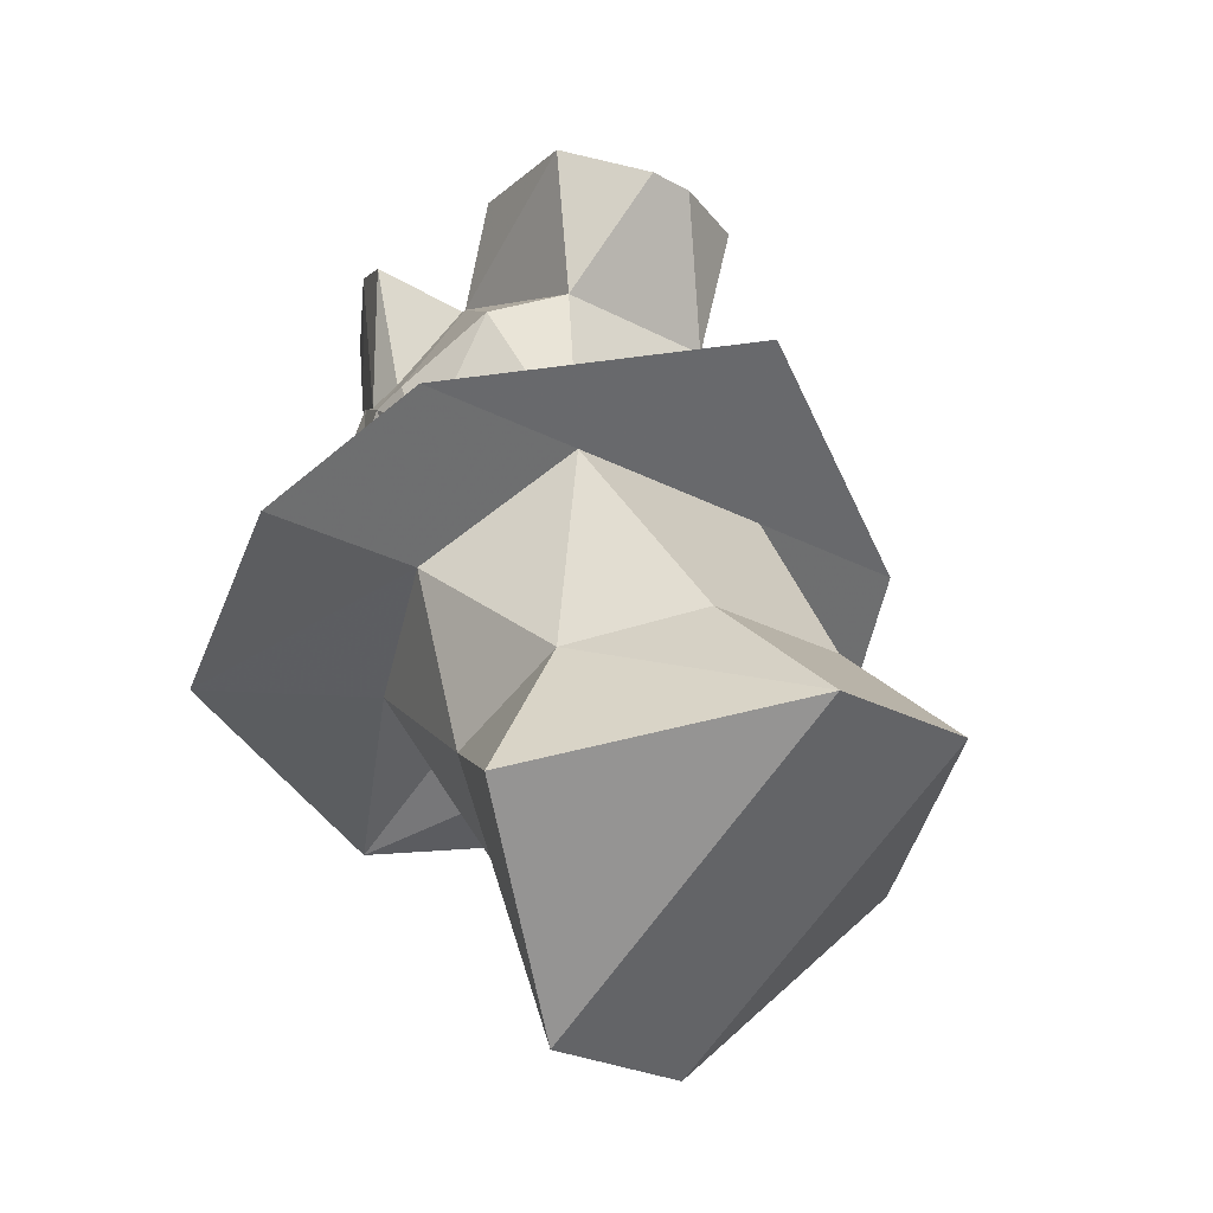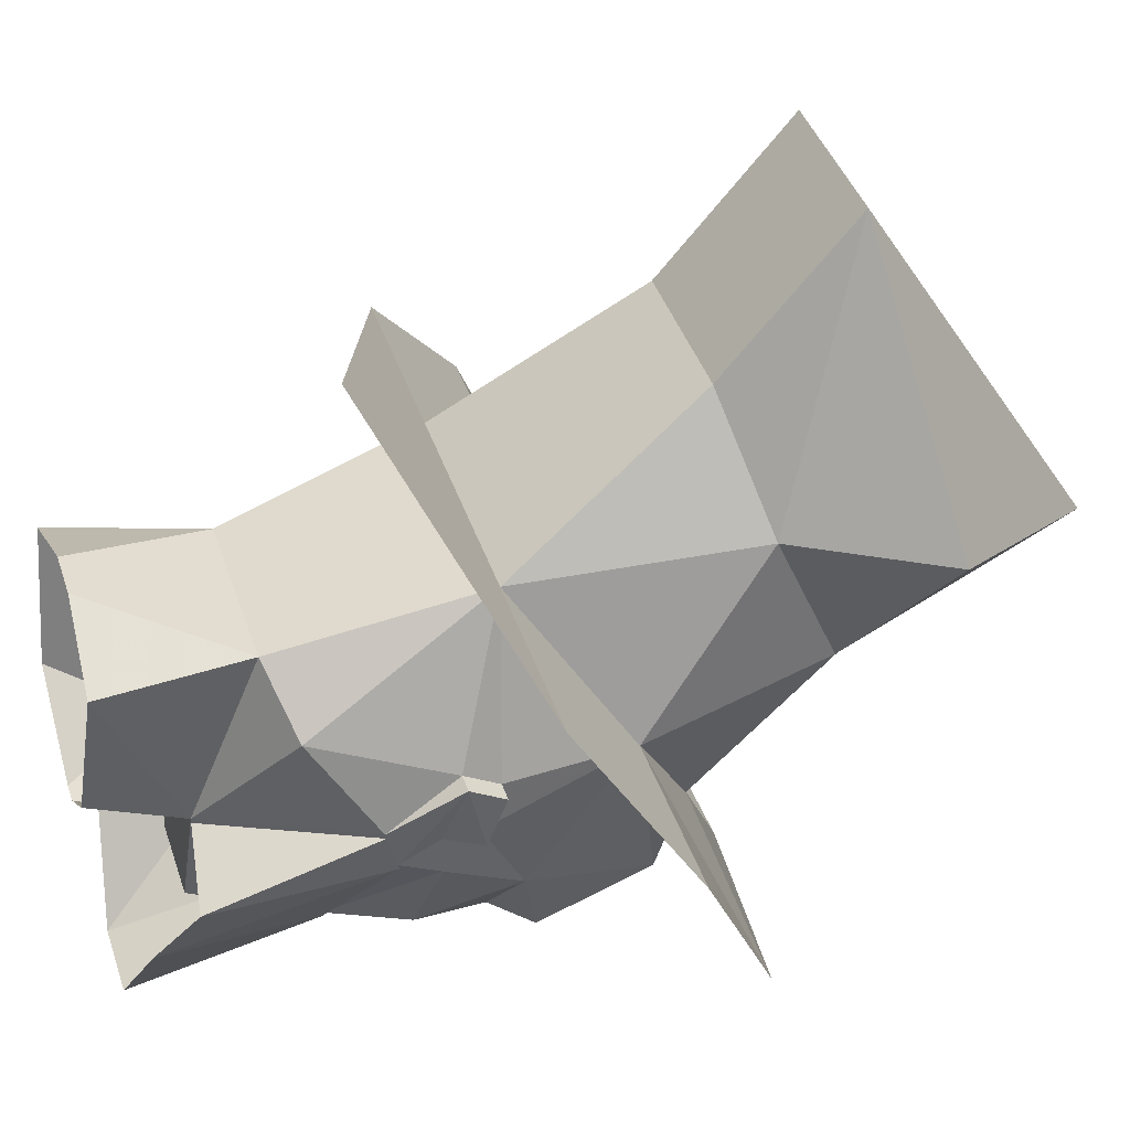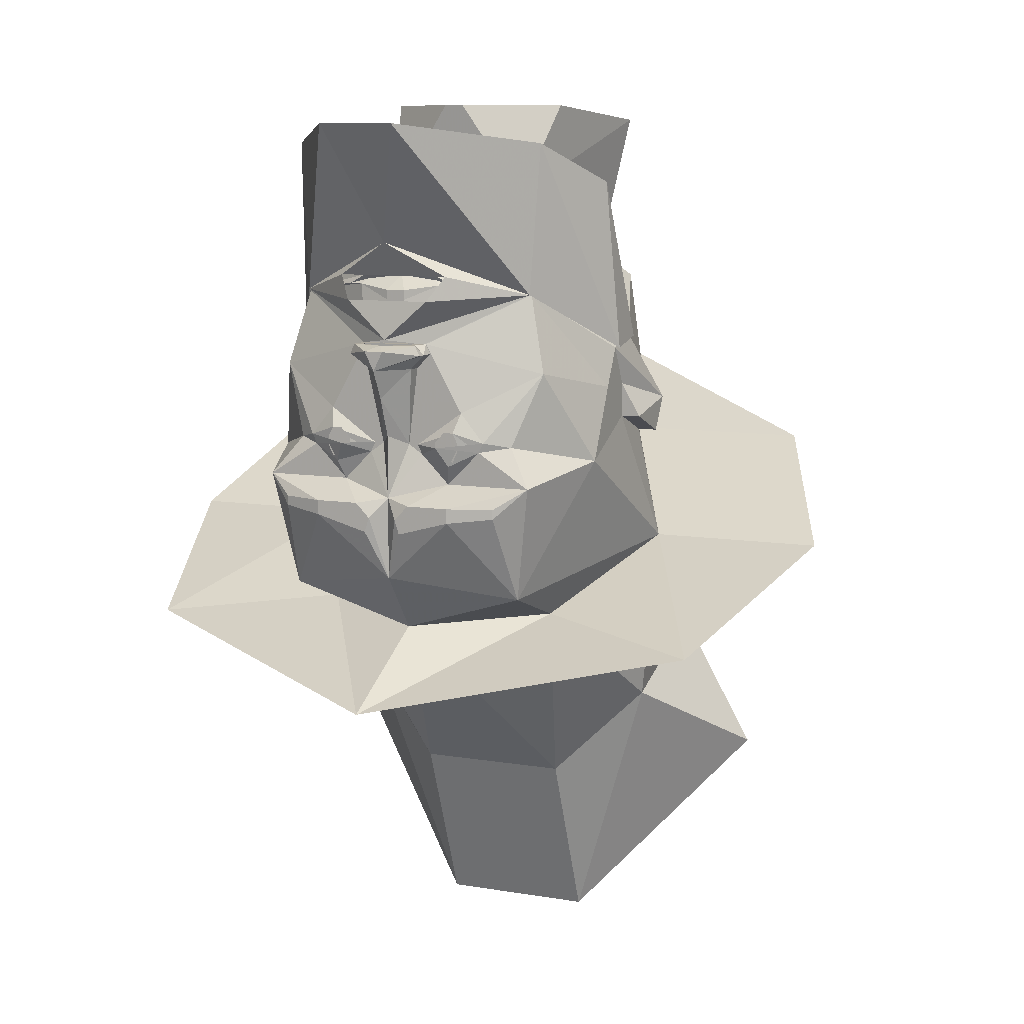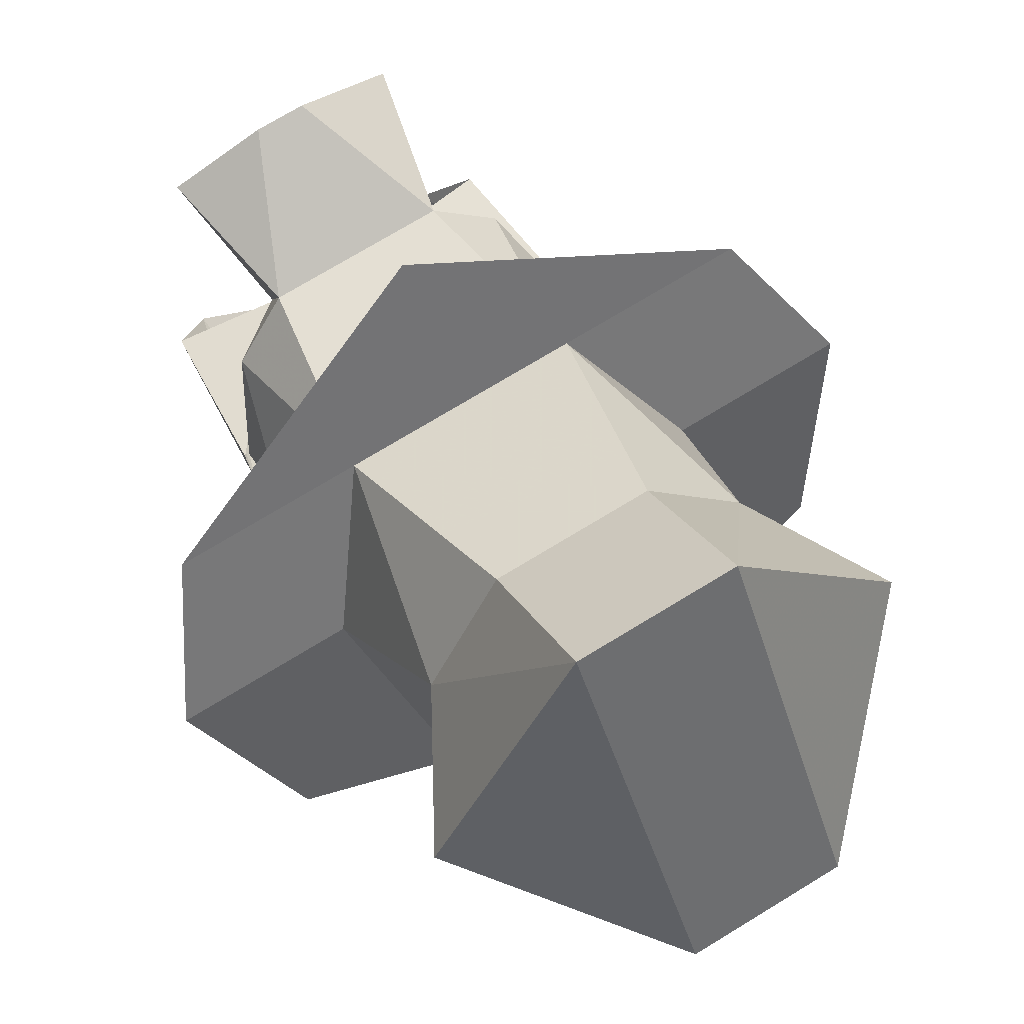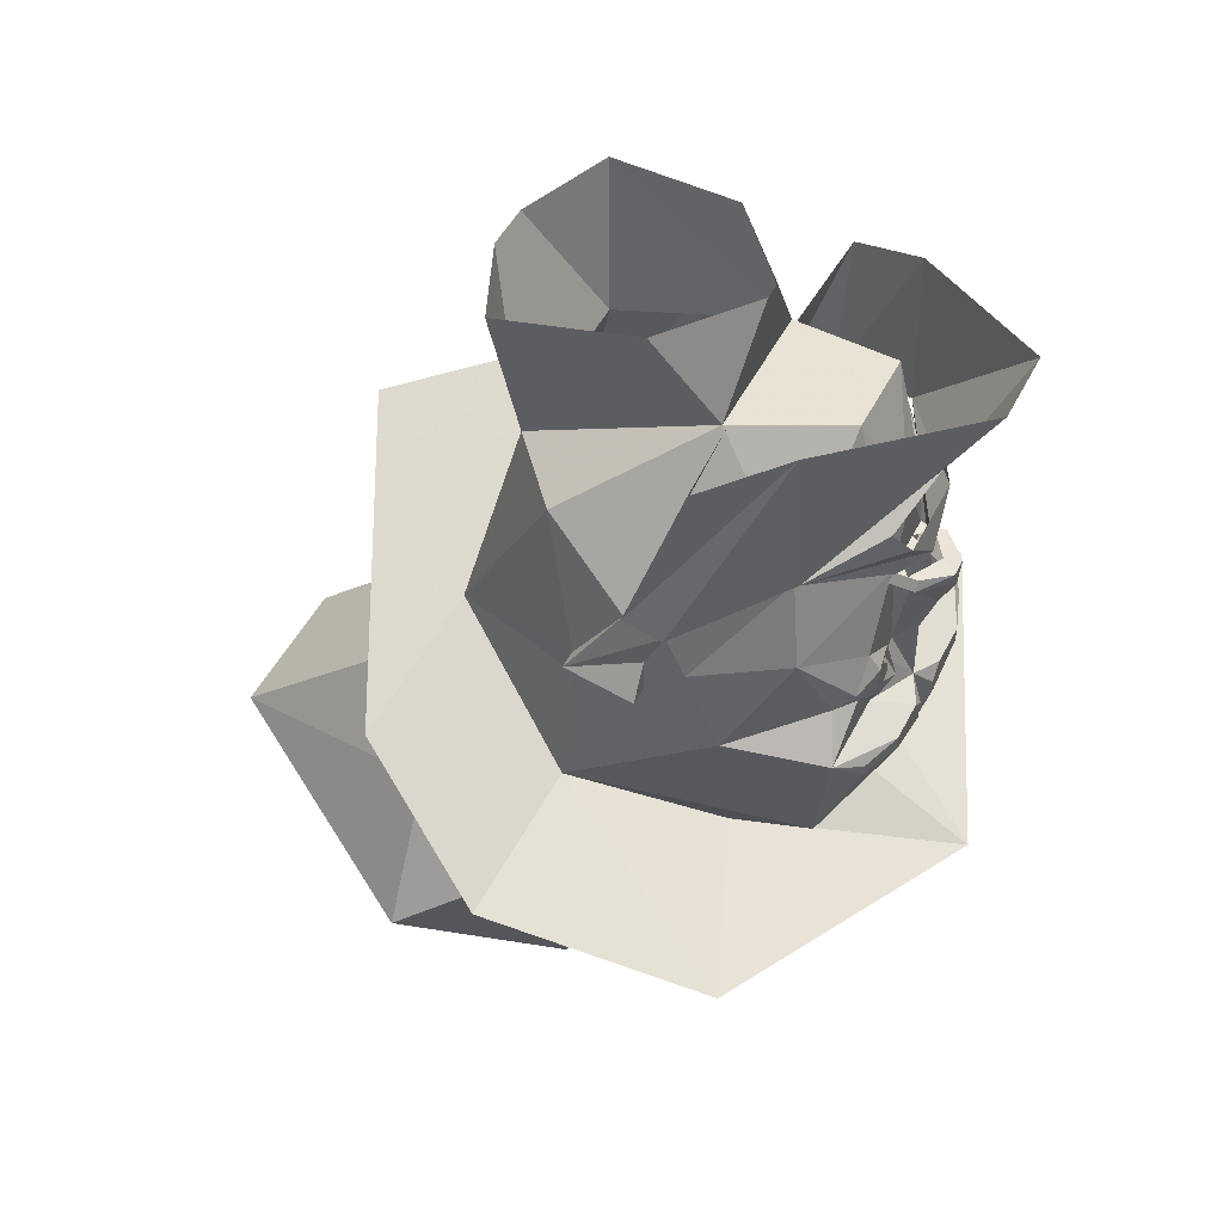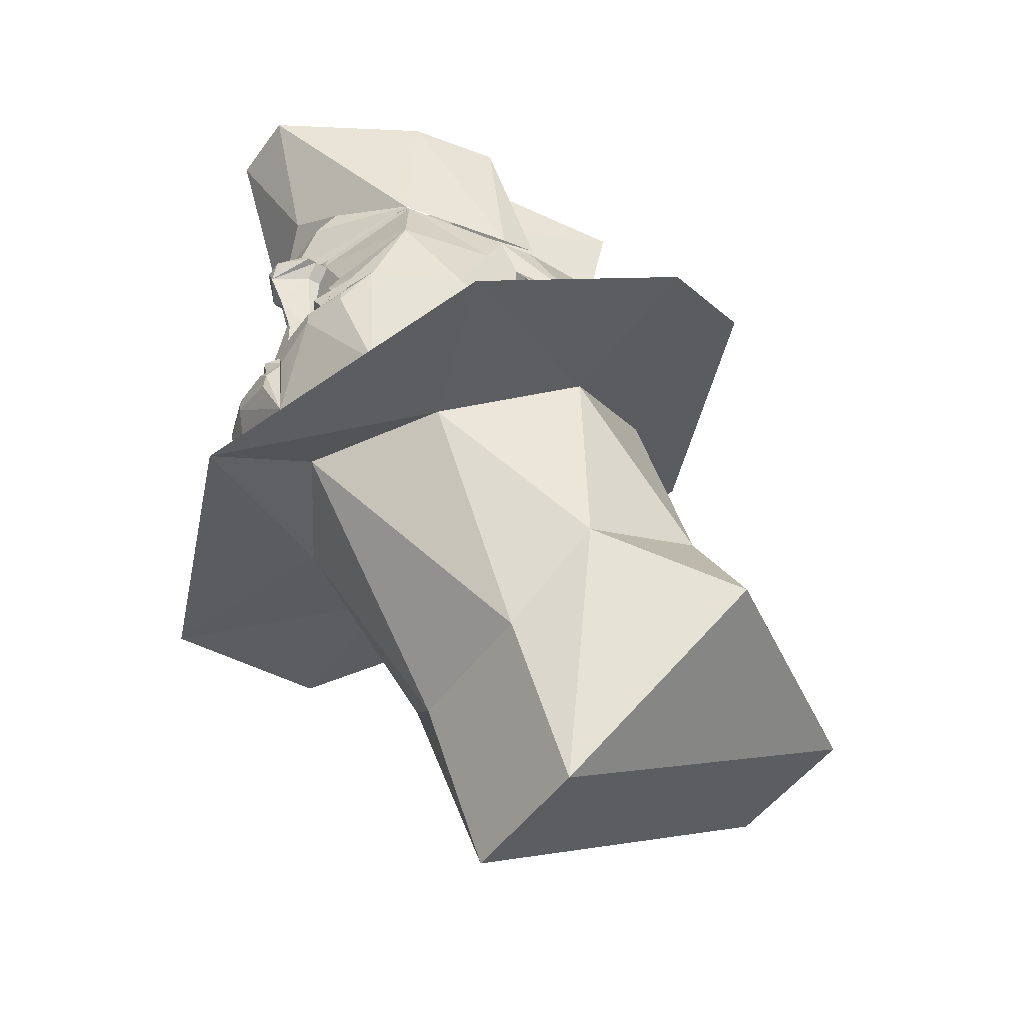
<metadata>
{"format":"obj","ext":"obj","renderer":"f3d","projection":"perspective","resolution":1024,"background":"white","views":[{"elev":-24.8,"azim":-41.5,"up":"+Y"},{"elev":39.8,"azim":-107.4,"up":"+Z"},{"elev":9.1,"azim":-155.4,"up":"+Y"},{"elev":73.8,"azim":-31.3,"up":"+Z"},{"elev":47.1,"azim":115.6,"up":"+Y"},{"elev":-48.4,"azim":-124.2,"up":"+Y"}]}
</metadata>
<code>
o npc/shamus/chat
v -24 -24 36
v 0 -4 66
v 24 -24 36
v -62 -24 36
v -40 -44 8
v -76 -44 8
v -34 -70 42
v -16 -64 64
v 16 -64 64
v -18 17 26
v -30 13 15
v -37 -13 7
v -37 -20 3
v -37 -16 -7
v -37 -24 -22
v -26 -52 -37
v -26 -58 -20
v -62 -62 -34
v -34 -82 14
v -50 -98 42
v -16 -90 94
v 16 -90 94
v 34 -70 42
v 40 -44 8
v 62 -24 36
v 37 -20 3
v 37 -13 7
v 30 13 15
v 18 17 26
v -5 46 37
v -24 47 29
v -15 31 -11
v -37 1 -3
v -41 -13 7
v -41 -20 3
v -41 -16 -7
v -37 -9 -7
v -37 -9 -15
v -30 -5 -33
v -25 -20 -38
v -30 -28 -41
v -24 -34 -45
v -15 -35 -48
v 0 -48 -45
v 0 -60 -36
v 0 -74 -60
v -16 -100 6
v -16 -136 20
v 16 -136 20
v 50 -98 42
v 34 -82 14
v 26 -58 -20
v 62 -62 -34
v 26 -52 -37
v 37 -24 -22
v 37 -16 -7
v 41 -16 -7
v 41 -20 3
v 41 -13 7
v 37 1 -3
v 15 31 -11
v 24 47 29
v 5 46 37
v 76 -44 8
v 16 -100 6
v -26 11 -31
v -12 15 -42
v -9 10 -45
v 0 2 -46
v -7 1 -42
v 9 10 -45
v 12 15 -42
v 26 11 -31
v 7 1 -42
v 38 1 -3
v 36 34 -14
v 15 31 -12
v 28 42 -30
v 38 -1 -11
v 8 46 -58
v 0 22 -46
v -8 46 -58
v -28 42 -30
v -38 -1 -11
v -36 34 -14
v -38 1 -3
v -15 31 -12
v 15 -35 -48
v 24 -34 -45
v 30 -28 -41
v 24 -20 -38
v 30 -5 -33
v 37 -9 -15
v 37 -9 -7
v -26 11 -30
v -7 1 -41
v -15 -13 -41
v -20 -19 -41
v -19 -21 -41
v -12 -28 -41
v -15 -32 -48
v -24 -32 -45
v -6 -32 -48
v -3 -35 -48
v -4 -38 -48
v 0 -31 -45
v 3 -35 -48
v 4 -38 -48
v 15 -32 -48
v 24 -32 -45
v 12 -28 -41
v 19 -21 -41
v 20 -19 -41
v 15 -13 -41
v 7 1 -41
v 26 11 -30
v 37 -1 -11
v 7 33 -33
v -11 33 -33
v -2 50 -13
v 2 50 -13
v 20 50 1
v -37 -1 -11
v -8 15 -39
v -12 13 -38
v -9 13 -39
v -2 10 -41
v -3 1 -41
v -6 1 -44
v -8 -1 -44
v -8 -1 -41
v -5 -4 -41
v -3 -20 -41
v -5 -20 -41
v -14 -17 -43
v -13 -24 -43
v -6 -22 -41
v 6 -32 -48
v 6 -22 -41
v 13 -24 -43
v 14 -17 -43
v 5 -20 -41
v 3 -20 -41
v 5 -4 -41
v 8 -1 -41
v 7 1 -44
v 3 1 -41
v 2 10 -41
v 9 13 -39
v 12 13 -38
v 8 15 -39
v 0 15 -40
v 0 15 -38
v -8 14 -38
v -2 12 -41
v 0 1 -45
v 0 1 -48
v 2 0 -51
v -2 0 -51
v -7 1 -46
v -8 -1 -46
v 0 -4 -51
v -5 -4 -44
v 0 -10 -48
v 0 -18 -45
v -19 50 1
v 7 1 -46
v 5 -4 -44
v 8 -1 -44
v 8 -1 -46
v 8 14 -38
v 2 12 -41
v -11 -20 -45
v 11 -20 -45
v -12 -22 -43
v -14 -22 -43
v -15 -21 -43
v -15 -19 -43
v -14 -18 -43
v -12 -18 -43
v -11 -19 -43
v -11 -21 -43
v -12 -23 -43
v -14 -23 -43
v -12 -17 -43
v -10 -19 -43
v -10 -21 -43
v 10 -21 -43
v 10 -19 -43
v 12 -17 -43
v 15 -19 -43
v 15 -21 -43
v 14 -23 -43
v 12 -23 -43
v 11 -21 -43
v 11 -19 -43
v 12 -18 -43
v 14 -18 -43
v 14 -22 -43
v 12 -22 -43
f 1 2 3
f 1 3 2
f 1 2 4
f 1 4 2
f 4 1 5
f 4 5 6
f 4 6 5
f 4 5 1
f 1 5 7
f 1 7 8
f 1 8 9
f 1 9 3
f 1 3 10
f 1 10 11
f 1 11 12
f 1 12 13
f 1 13 5
f 5 13 14
f 5 14 15
f 5 15 16
f 5 16 17
f 5 17 18
f 5 18 6
f 5 6 18
f 5 18 17
f 5 17 19
f 5 19 7
f 7 19 20
f 7 20 21
f 7 21 8
f 8 21 22
f 8 22 9
f 9 22 23
f 9 23 3
f 3 23 24
f 3 24 25
f 3 25 24
f 3 24 26
f 3 26 27
f 3 27 28
f 3 28 29
f 3 29 10
f 10 29 30
f 10 30 31
f 10 31 32
f 10 32 11
f 11 32 33
f 11 33 12
f 12 33 34
f 12 34 35
f 12 35 13
f 13 35 36
f 13 36 14
f 14 36 37
f 14 37 38
f 14 38 15
f 15 38 39
f 15 39 40
f 15 40 41
f 15 41 16
f 16 41 42
f 16 42 43
f 16 43 44
f 16 44 45
f 16 45 17
f 17 45 46
f 17 46 18
f 17 18 46
f 17 46 45
f 17 45 47
f 17 47 19
f 19 47 48
f 19 48 20
f 20 48 21
f 21 48 49
f 21 49 22
f 22 49 50
f 22 50 23
f 23 50 51
f 23 51 24
f 24 51 52
f 24 52 53
f 24 53 52
f 24 52 54
f 24 54 55
f 24 55 56
f 24 56 26
f 26 56 57
f 26 57 58
f 26 58 27
f 27 58 59
f 27 59 60
f 27 60 28
f 28 60 61
f 28 61 29
f 29 61 62
f 29 62 63
f 29 63 30
f 2 25 3
f 2 3 25
f 25 64 24
f 25 24 64
f 64 24 53
f 64 53 24
f 52 53 46
f 52 46 45
f 52 45 46
f 52 46 53
f 45 52 65
f 45 65 47
f 47 65 49
f 47 49 48
f 52 51 65
f 65 51 49
f 49 51 50
f 66 67 68
f 66 68 69
f 66 69 70
f 71 72 73
f 71 73 69
f 71 69 68
f 69 73 74
f 75 76 77
f 76 75 78
f 78 75 79
f 78 79 73
f 78 73 80
f 80 73 81
f 80 81 82
f 82 81 66
f 82 66 83
f 83 66 84
f 83 84 85
f 85 84 86
f 85 86 87
f 73 72 81
f 81 72 67
f 81 67 66
f 54 45 44
f 54 44 88
f 54 88 89
f 54 89 90
f 54 90 55
f 55 90 91
f 55 91 92
f 55 92 93
f 55 93 56
f 56 93 94
f 56 94 94
f 56 94 57
f 57 94 59
f 57 59 58
f 45 54 52
f 38 95 39
f 39 95 96
f 39 96 97
f 39 97 98
f 39 98 40
f 40 98 99
f 40 99 41
f 41 99 100
f 41 100 101
f 41 101 102
f 41 102 42
f 42 102 101
f 42 101 43
f 43 101 103
f 43 103 104
f 43 104 105
f 43 105 44
f 44 105 104
f 44 104 106
f 44 106 107
f 44 107 108
f 44 108 88
f 88 108 109
f 88 109 110
f 88 110 89
f 89 110 90
f 90 110 109
f 90 109 111
f 90 111 112
f 90 112 91
f 91 112 113
f 91 113 92
f 92 113 114
f 92 114 115
f 92 115 116
f 92 116 93
f 93 116 117
f 93 117 94
f 94 117 59
f 59 117 60
f 60 117 61
f 61 117 116
f 61 116 118
f 61 118 119
f 61 119 32
f 61 32 120
f 61 120 121
f 61 121 122
f 61 122 62
f 38 123 95
f 95 123 32
f 95 32 119
f 95 119 124
f 95 124 125
f 95 125 126
f 95 126 96
f 96 126 127
f 96 127 128
f 96 128 129
f 96 129 130
f 96 130 131
f 96 131 97
f 97 131 132
f 97 132 133
f 97 133 134
f 97 134 135
f 97 135 98
f 98 135 99
f 99 135 136
f 99 136 100
f 100 136 137
f 100 137 106
f 100 106 103
f 100 103 101
f 117 94 94
f 35 34 36
f 36 34 37
f 37 34 123
f 37 123 37
f 37 37 14
f 34 33 123
f 123 33 32
f 106 104 103
f 106 138 107
f 107 138 108
f 108 138 109
f 109 138 111
f 111 138 106
f 111 106 139
f 111 139 140
f 111 140 112
f 112 140 113
f 113 140 141
f 113 141 114
f 114 141 142
f 114 142 143
f 114 143 144
f 114 144 145
f 114 145 115
f 115 145 146
f 115 146 147
f 115 147 148
f 115 148 149
f 115 149 116
f 116 149 150
f 116 150 151
f 116 151 118
f 118 151 152
f 118 152 119
f 119 152 124
f 124 152 153
f 124 153 154
f 124 154 125
f 125 154 126
f 126 154 153
f 126 153 155
f 126 155 127
f 127 155 148
f 127 148 147
f 127 147 128
f 128 147 156
f 128 156 156
f 156 156 157
f 156 157 157
f 157 157 158
f 157 158 159
f 157 159 160
f 157 160 129
f 129 160 130
f 130 160 161
f 130 161 162
f 130 162 163
f 130 163 131
f 131 163 132
f 132 163 133
f 133 163 164
f 133 164 165
f 133 165 106
f 133 106 137
f 133 137 134
f 134 137 136
f 134 136 135
f 32 31 166
f 32 166 120
f 38 37 123
f 157 146 167
f 157 167 158
f 157 158 159
f 159 158 162
f 159 162 162
f 159 162 161
f 159 161 160
f 143 106 165
f 143 165 164
f 143 164 168
f 143 168 144
f 144 168 169
f 144 169 145
f 145 169 146
f 146 169 167
f 167 169 170
f 167 170 158
f 158 170 162
f 162 170 168
f 162 168 164
f 162 164 163
f 164 162 162
f 168 170 169
f 143 142 139
f 143 139 106
f 153 171 149
f 153 149 172
f 153 172 155
f 155 172 148
f 148 172 149
f 150 149 171
f 150 171 151
f 151 171 153
f 151 153 152
f 139 142 141
f 139 141 140
f 136 99 173
f 136 173 137
f 137 173 134
f 99 98 173
f 174 112 140
f 174 140 139
f 174 139 142
f 174 113 112
f 175 176 177
f 175 177 178
f 175 178 179
f 175 179 180
f 175 180 181
f 175 181 182
f 183 184 177
f 183 177 178
f 183 178 135
f 183 135 185
f 183 185 186
f 183 186 187
f 188 189 190
f 188 190 141
f 188 141 191
f 188 191 192
f 188 192 193
f 188 193 194
f 195 196 197
f 195 197 198
f 195 198 191
f 195 191 192
f 195 192 199
f 195 199 200

</code>
